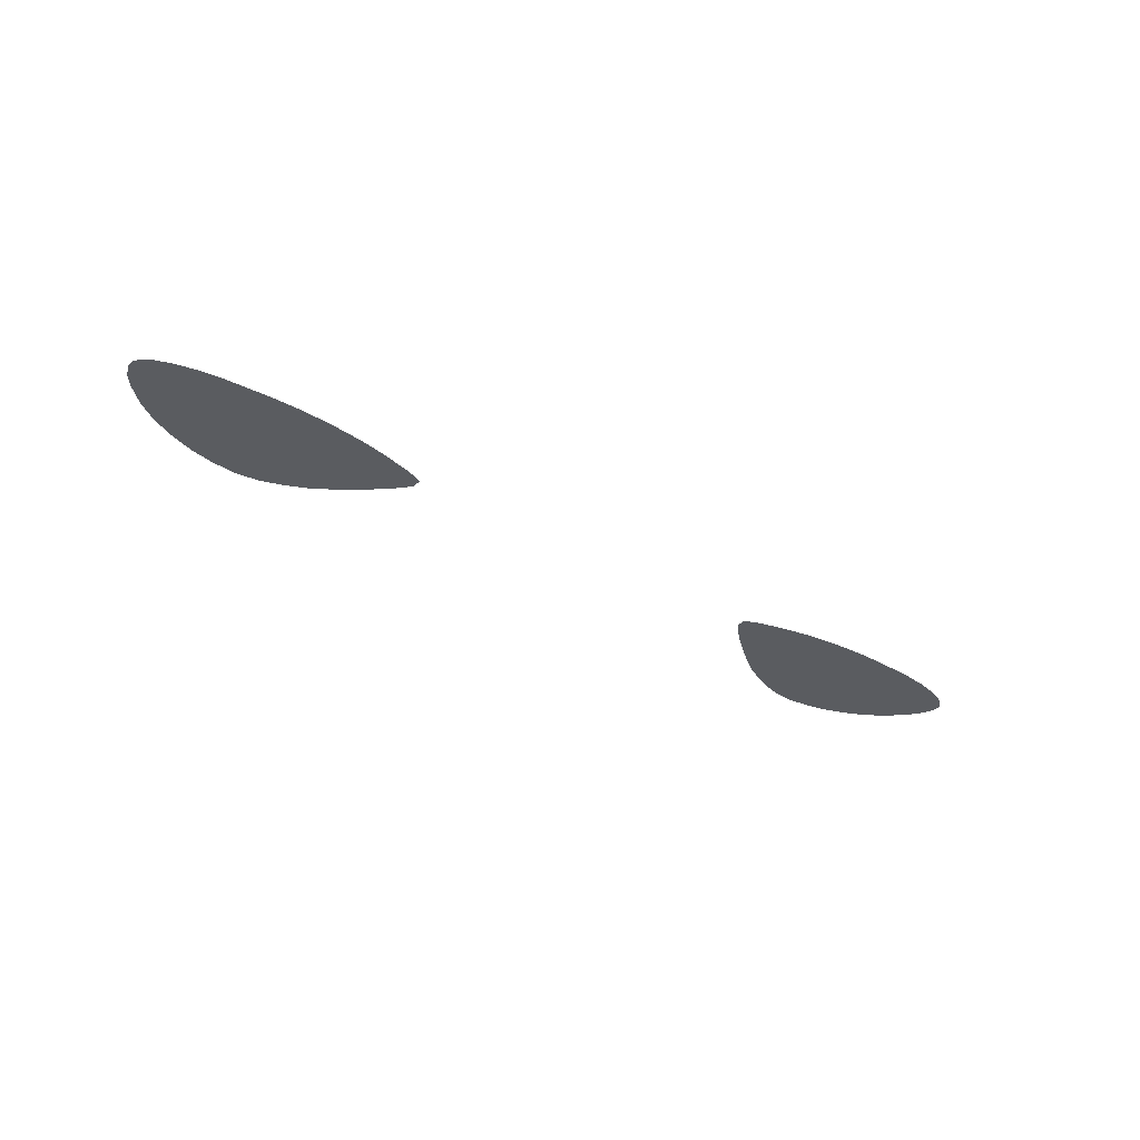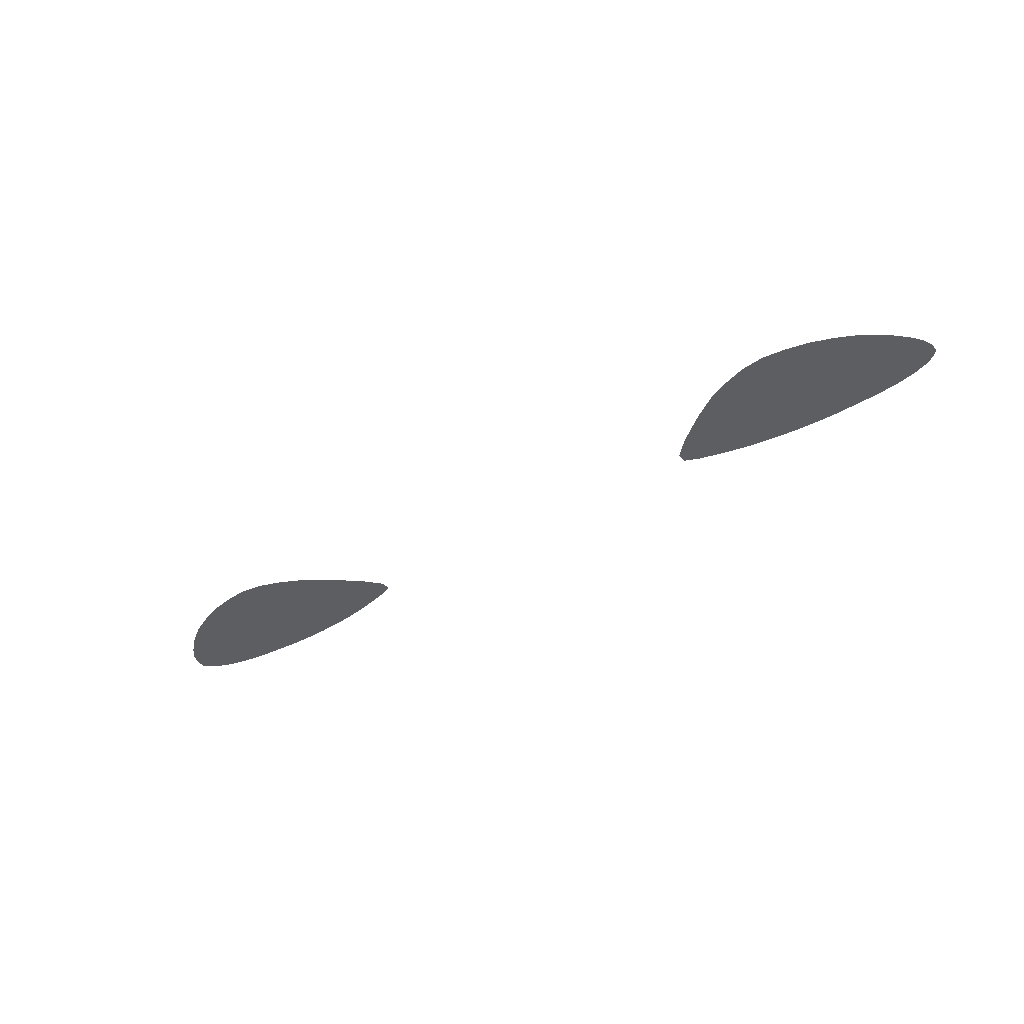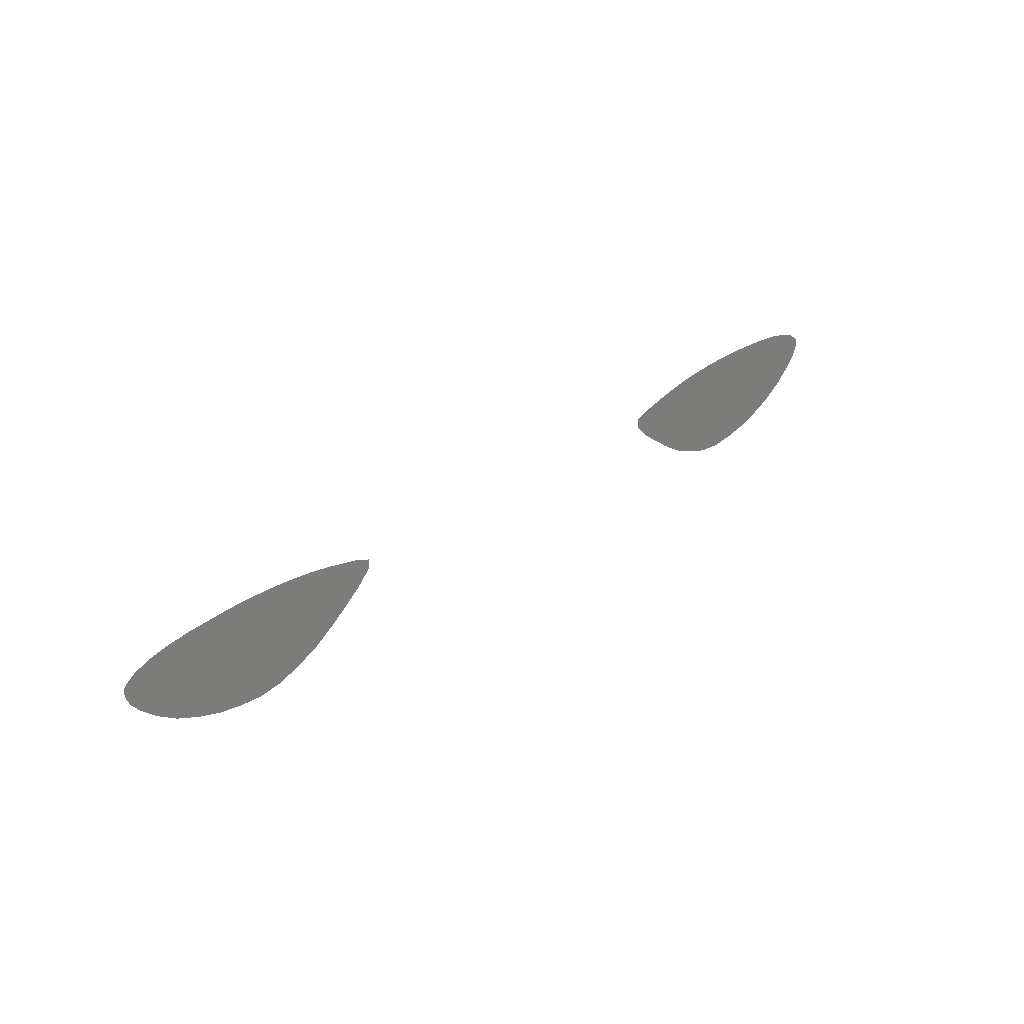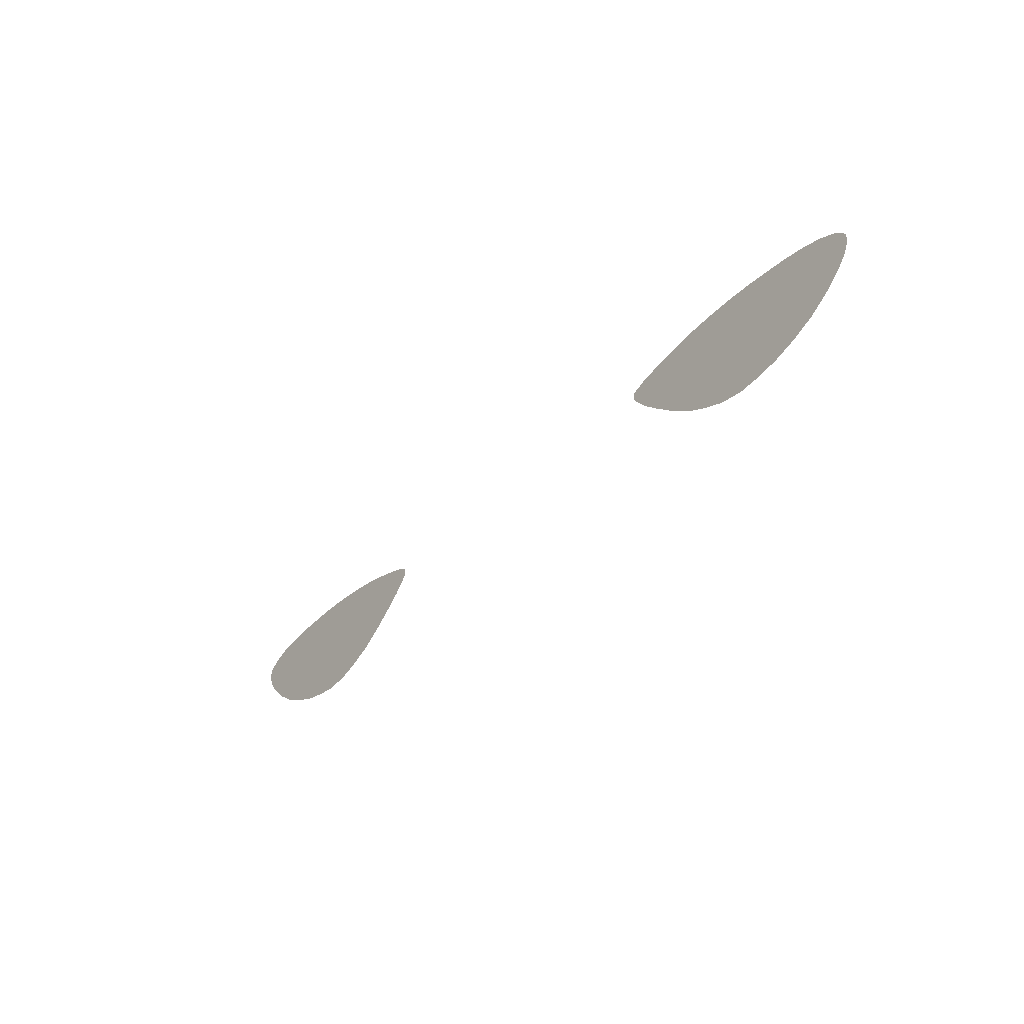
<metadata>
{"format":"obj","ext":"obj","renderer":"f3d","projection":"perspective","resolution":1024,"background":"white","views":[{"elev":-33.9,"azim":142.9,"up":"+Z"},{"elev":-38.4,"azim":35.1,"up":"+Z"},{"elev":32.2,"azim":135.1,"up":"+Y"},{"elev":-35.7,"azim":52.1,"up":"+Y"}]}
</metadata>
<code>
g pm0415_00_WingSkin
v 0.3995 0.2119 0.03482
v 0.3993 0.2195 0.03482
v 0.3953 0.2235 0.03482
v 0.3959 0.2027 0.03482
v 0.3882 0.193 0.03482
v 0.3882 0.2284 0.03482
v 0.3746 0.18 0.03482
v 0.3746 0.2335 0.03482
v 0.3577 0.1682 0.03482
v 0.3577 0.2373 0.03482
v 0.3381 0.2398 0.03482
v 0.3381 0.1589 0.03482
v 0.3186 0.1522 0.03482
v 0.3186 0.2409 0.03482
v 0.3 0.2419 0.03482
v 0.3 0.1484 0.03482
v 0.2802 0.1465 0.03482
v 0.2802 0.242 0.03482
v 0.2604 0.2412 0.03482
v 0.2604 0.1491 0.03482
v 0.2418 0.2397 0.03482
v 0.2418 0.1556 0.03482
v 0.2228 0.2373 0.03482
v 0.2228 0.1645 0.03482
v 0.2044 0.2338 0.03482
v 0.2044 0.1769 0.03482
v 0.1885 0.23 0.03482
v 0.1885 0.1893 0.03482
v 0.1758 0.2267 0.03482
v 0.1758 0.1999 0.03482
v 0.1663 0.2228 0.03482
v 0.1663 0.21 0.03482
v 0.1631 0.2215 0.03482
v 0.1631 0.2134 0.03482
v 0.3995 0.2119 0.03487
v 0.3953 0.2235 0.03487
v 0.3993 0.2195 0.03487
v 0.3959 0.2027 0.03487
v 0.3882 0.193 0.03487
v 0.3882 0.2284 0.03487
v 0.3746 0.18 0.03487
v 0.3746 0.2335 0.03487
v 0.3577 0.1682 0.03487
v 0.3577 0.2373 0.03487
v 0.3381 0.2398 0.03487
v 0.3381 0.1589 0.03487
v 0.3186 0.1522 0.03487
v 0.3186 0.2409 0.03487
v 0.3 0.2419 0.03487
v 0.3 0.1484 0.03487
v 0.2802 0.1465 0.03487
v 0.2802 0.242 0.03487
v 0.2604 0.2412 0.03487
v 0.2604 0.1491 0.03487
v 0.2418 0.2397 0.03487
v 0.2418 0.1556 0.03487
v 0.2228 0.2373 0.03487
v 0.2228 0.1645 0.03487
v 0.2044 0.2338 0.03487
v 0.2044 0.1769 0.03487
v 0.1885 0.23 0.03487
v 0.1885 0.1893 0.03487
v 0.1758 0.2267 0.03487
v 0.1758 0.1999 0.03487
v 0.1663 0.21 0.03487
v 0.1663 0.2228 0.03487
v 0.1631 0.2215 0.03487
v 0.1631 0.2134 0.03487
v -0.3995 0.2119 0.03482
v -0.3953 0.2235 0.03482
v -0.3993 0.2195 0.03482
v -0.3959 0.2027 0.03482
v -0.3882 0.193 0.03482
v -0.3882 0.2284 0.03482
v -0.3746 0.18 0.03482
v -0.3746 0.2335 0.03482
v -0.3577 0.1682 0.03482
v -0.3577 0.2373 0.03482
v -0.3381 0.2398 0.03482
v -0.3381 0.1589 0.03482
v -0.3186 0.1522 0.03482
v -0.3186 0.2409 0.03482
v -0.3 0.2419 0.03482
v -0.3 0.1484 0.03482
v -0.2802 0.1465 0.03482
v -0.2802 0.242 0.03482
v -0.2604 0.2412 0.03482
v -0.2604 0.1491 0.03482
v -0.2418 0.2397 0.03482
v -0.2418 0.1556 0.03482
v -0.2228 0.2373 0.03482
v -0.2228 0.1645 0.03482
v -0.2044 0.2338 0.03482
v -0.2044 0.1769 0.03482
v -0.1885 0.23 0.03482
v -0.1885 0.1893 0.03482
v -0.1758 0.2267 0.03482
v -0.1758 0.1999 0.03482
v -0.1663 0.21 0.03482
v -0.1663 0.2228 0.03482
v -0.1631 0.2215 0.03482
v -0.1631 0.2134 0.03482
v -0.3995 0.2119 0.03487
v -0.3993 0.2195 0.03487
v -0.3953 0.2235 0.03487
v -0.3959 0.2027 0.03487
v -0.3882 0.193 0.03487
v -0.3882 0.2284 0.03487
v -0.3746 0.18 0.03487
v -0.3746 0.2335 0.03487
v -0.3577 0.1682 0.03487
v -0.3577 0.2373 0.03487
v -0.3381 0.2398 0.03487
v -0.3381 0.1589 0.03487
v -0.3186 0.1522 0.03487
v -0.3186 0.2409 0.03487
v -0.3 0.2419 0.03487
v -0.3 0.1484 0.03487
v -0.2802 0.1465 0.03487
v -0.2802 0.242 0.03487
v -0.2604 0.2412 0.03487
v -0.2604 0.1491 0.03487
v -0.2418 0.2397 0.03487
v -0.2418 0.1556 0.03487
v -0.2228 0.2373 0.03487
v -0.2228 0.1645 0.03487
v -0.2044 0.2338 0.03487
v -0.2044 0.1769 0.03487
v -0.1885 0.23 0.03487
v -0.1885 0.1893 0.03487
v -0.1758 0.2267 0.03487
v -0.1758 0.1999 0.03487
v -0.1663 0.2228 0.03487
v -0.1663 0.21 0.03487
v -0.1631 0.2215 0.03487
v -0.1631 0.2134 0.03487
g pm0415_00_WingSkin_0
f 3 2 1
f 4 3 1
f 4 5 3
f 5 6 3
f 5 7 6
f 7 8 6
f 7 9 8
f 9 10 8
f 11 10 9
f 12 11 9
f 12 13 11
f 13 14 11
f 15 14 13
f 16 15 13
f 16 17 15
f 17 18 15
f 18 17 19
f 17 20 19
f 19 20 21
f 20 22 21
f 21 22 23
f 22 24 23
f 23 24 25
f 24 26 25
f 25 26 27
f 26 28 27
f 27 28 29
f 28 30 29
f 31 29 30
f 32 31 30
f 31 32 33
f 32 34 33
f 37 36 35
f 36 38 35
f 39 38 36
f 40 39 36
f 41 39 40
f 42 41 40
f 43 41 42
f 44 43 42
f 44 45 43
f 45 46 43
f 47 46 45
f 48 47 45
f 48 49 47
f 49 50 47
f 51 50 49
f 52 51 49
f 51 52 53
f 54 51 53
f 54 53 55
f 56 54 55
f 56 55 57
f 58 56 57
f 58 57 59
f 60 58 59
f 60 59 61
f 62 60 61
f 62 61 63
f 64 62 63
f 64 63 65
f 63 66 65
f 65 66 67
f 68 65 67
f 71 70 69
f 70 72 69
f 73 72 70
f 74 73 70
f 75 73 74
f 76 75 74
f 77 75 76
f 78 77 76
f 78 79 77
f 79 80 77
f 81 80 79
f 82 81 79
f 82 83 81
f 83 84 81
f 85 84 83
f 86 85 83
f 85 86 87
f 88 85 87
f 88 87 89
f 90 88 89
f 90 89 91
f 92 90 91
f 92 91 93
f 94 92 93
f 94 93 95
f 96 94 95
f 96 95 97
f 98 96 97
f 98 97 99
f 97 100 99
f 99 100 101
f 102 99 101
f 105 104 103
f 106 105 103
f 106 107 105
f 107 108 105
f 107 109 108
f 109 110 108
f 109 111 110
f 111 112 110
f 113 112 111
f 114 113 111
f 114 115 113
f 115 116 113
f 117 116 115
f 118 117 115
f 118 119 117
f 119 120 117
f 120 119 121
f 119 122 121
f 121 122 123
f 122 124 123
f 123 124 125
f 124 126 125
f 125 126 127
f 126 128 127
f 127 128 129
f 128 130 129
f 129 130 131
f 130 132 131
f 133 131 132
f 134 133 132
f 133 134 135
f 134 136 135

</code>
